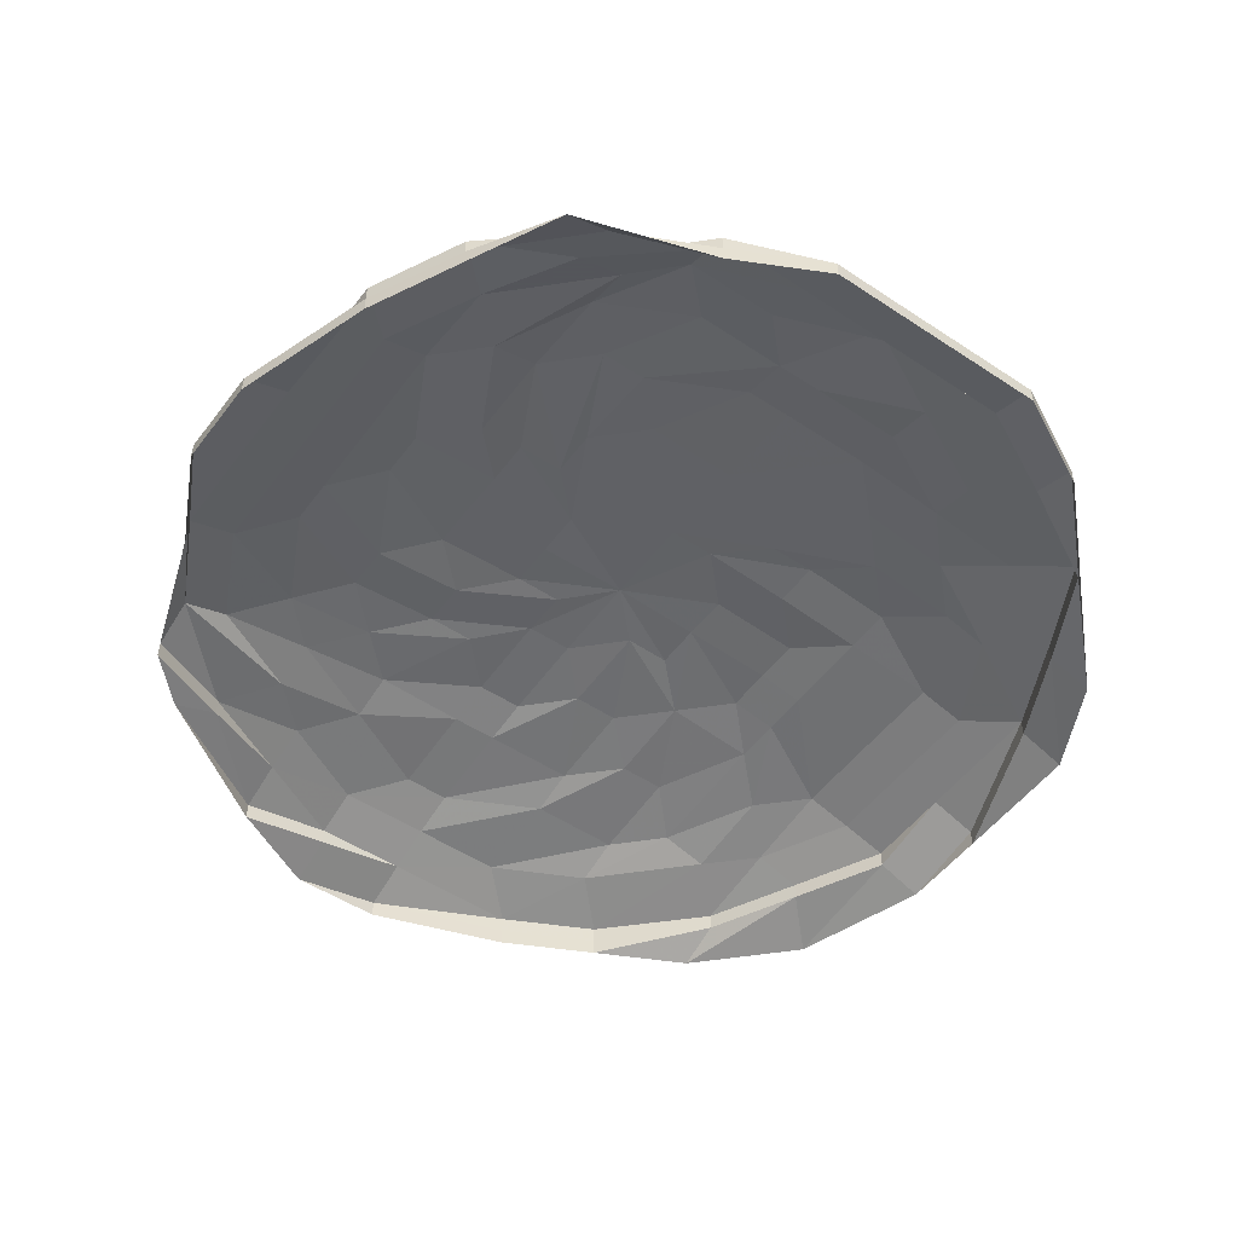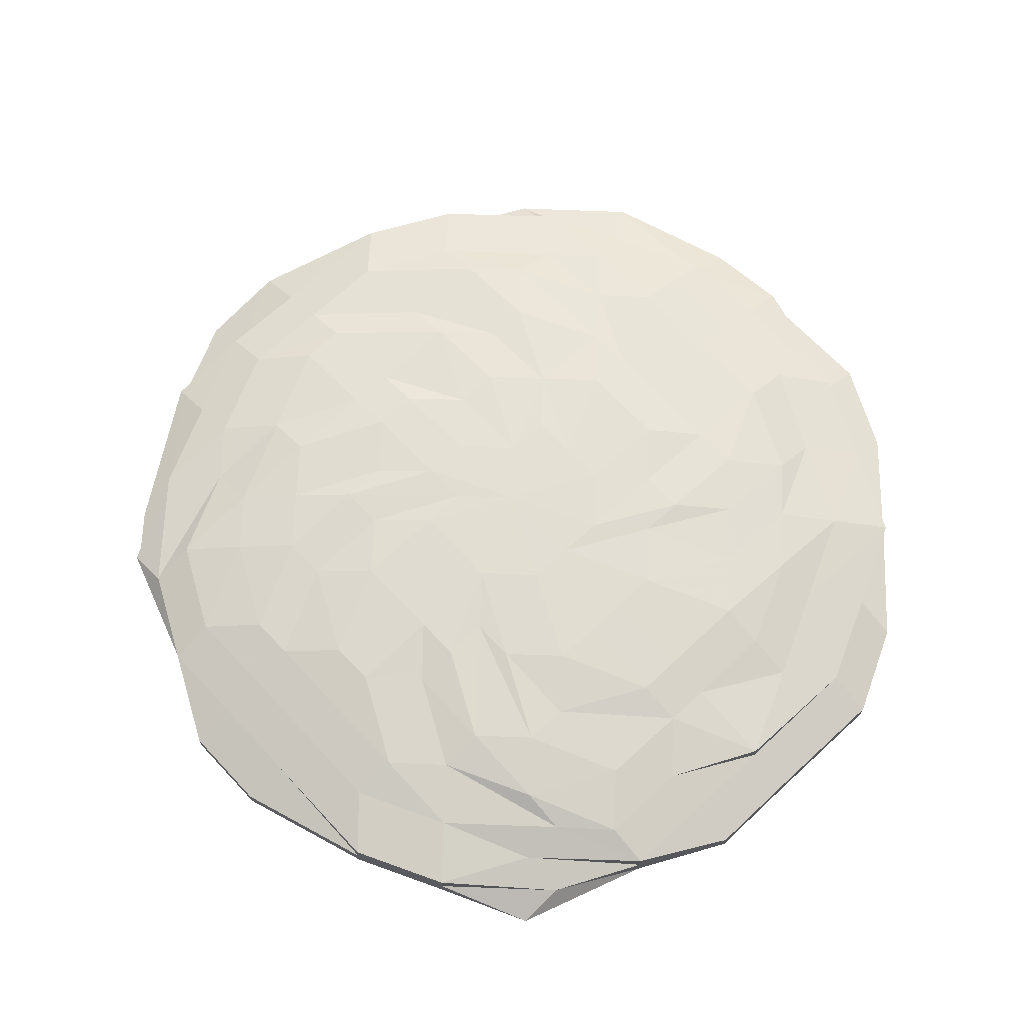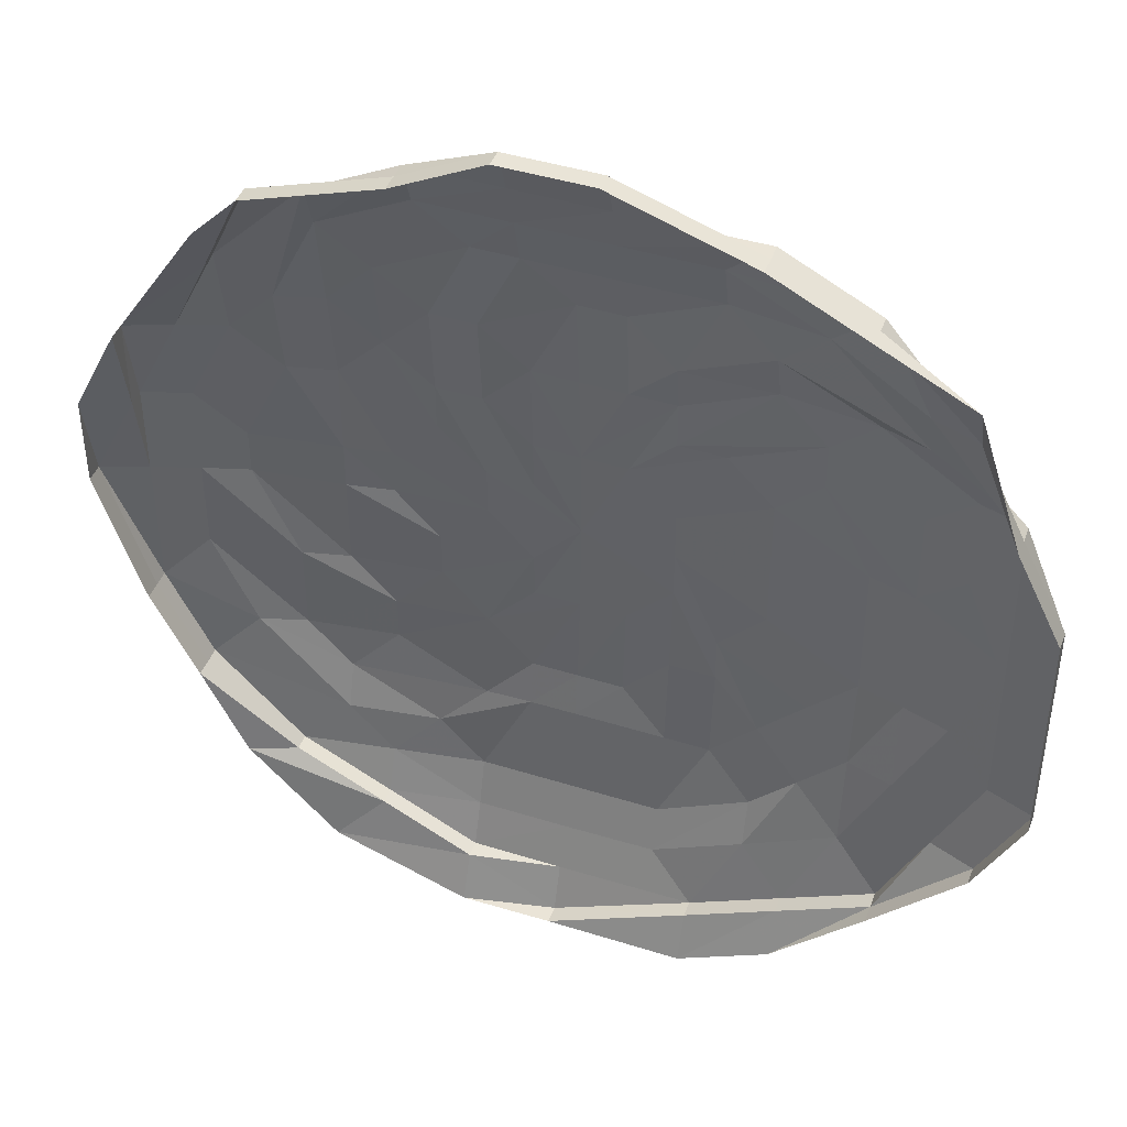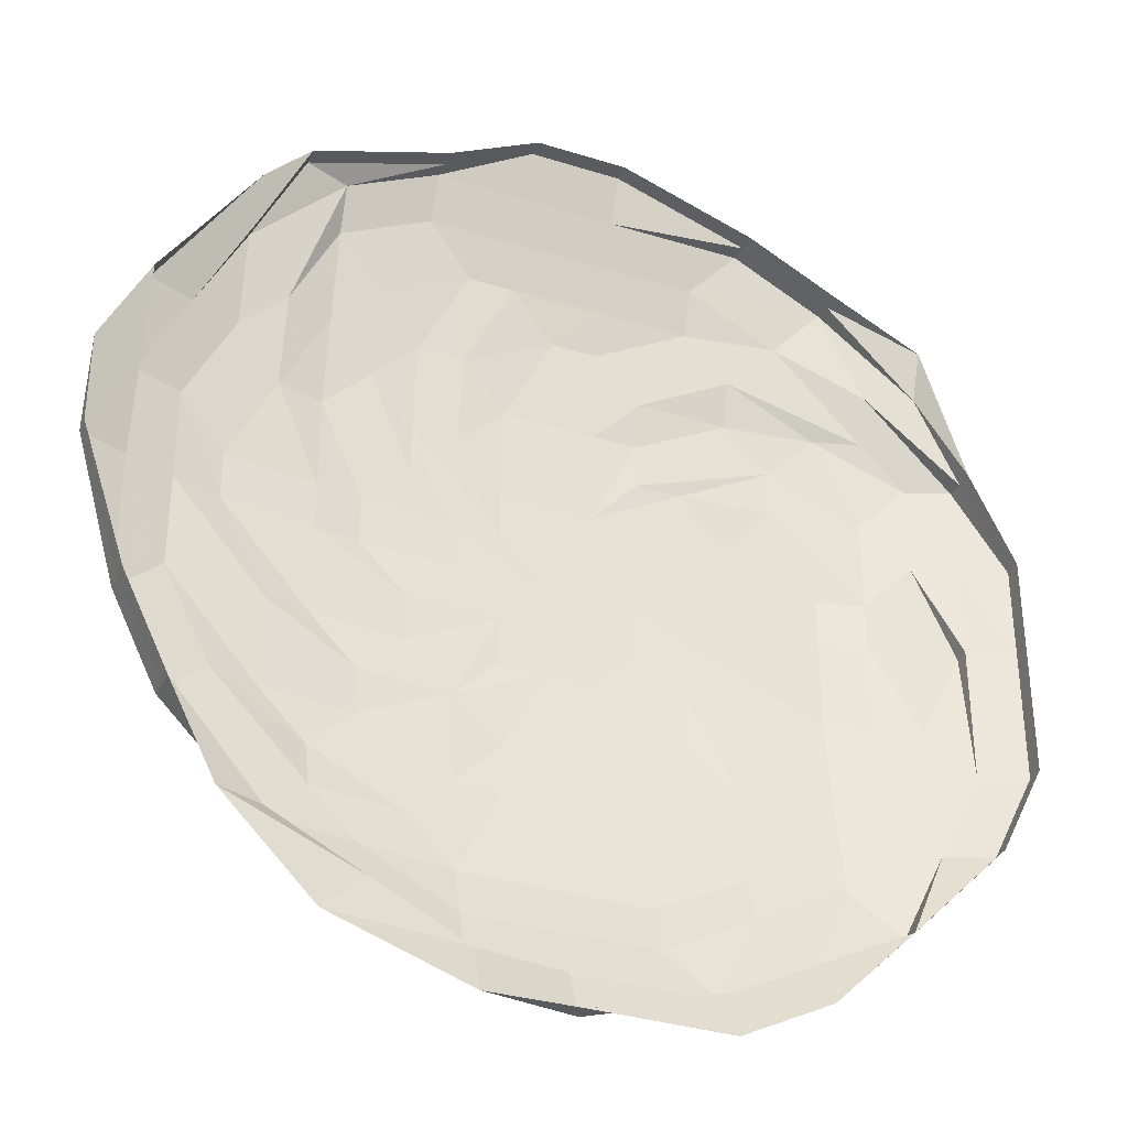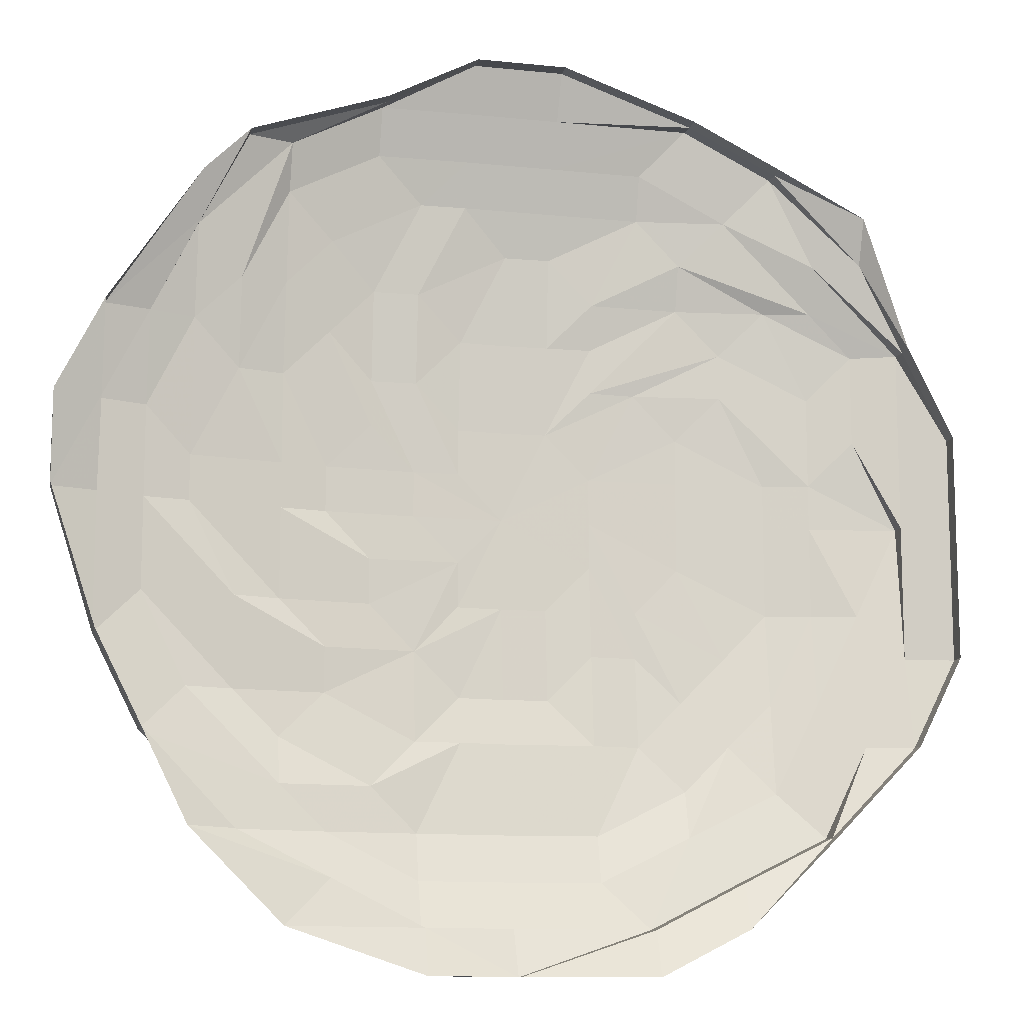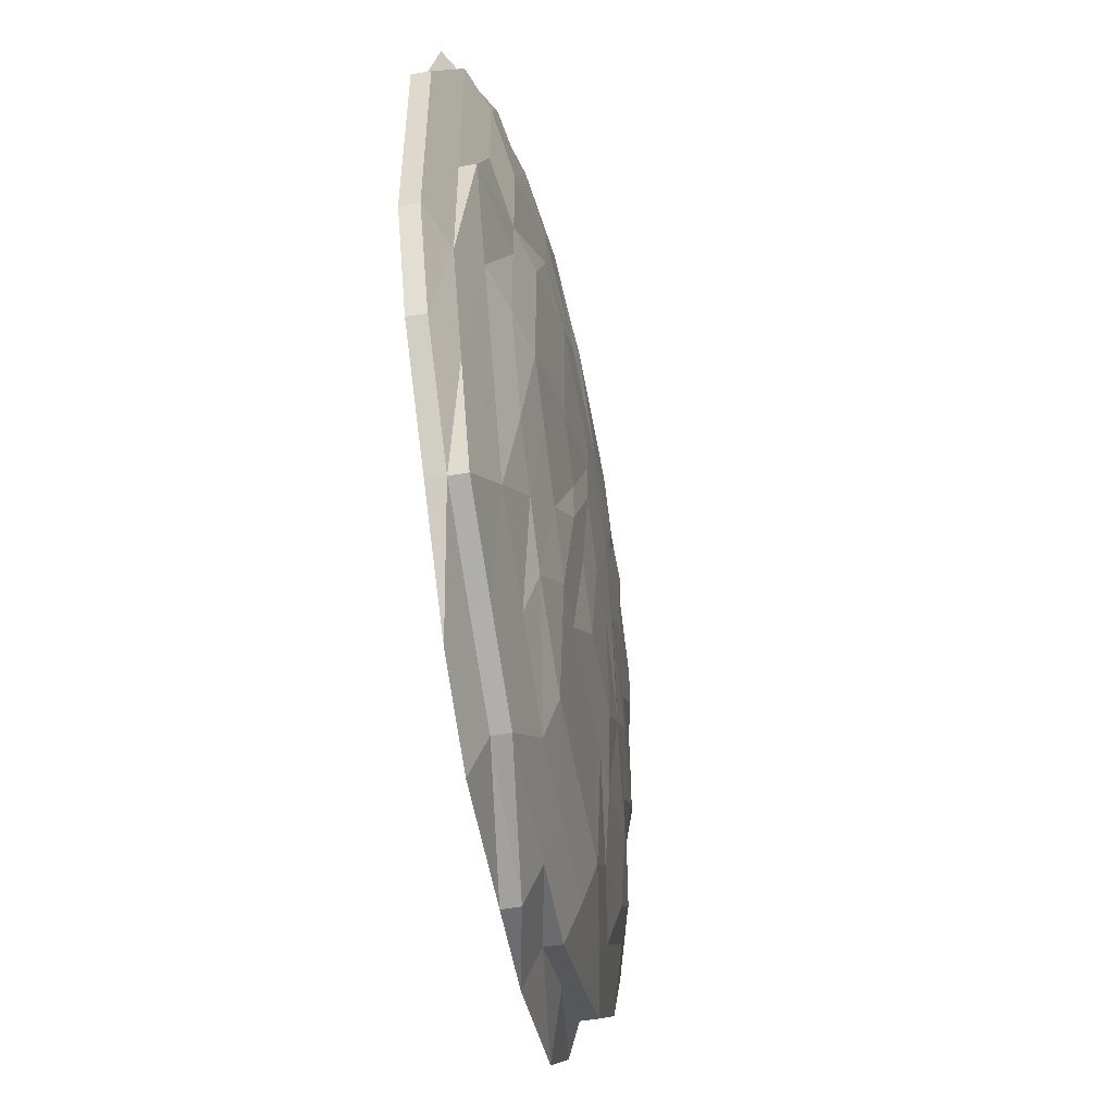
<metadata>
{"format":"obj","ext":"obj","renderer":"f3d","projection":"perspective","resolution":1024,"background":"white","views":[{"elev":-51.4,"azim":-125.7,"up":"+Z"},{"elev":67.0,"azim":-133.0,"up":"+Z"},{"elev":43.4,"azim":-159.8,"up":"+Y"},{"elev":-33.7,"azim":157.0,"up":"+Y"},{"elev":-11.4,"azim":166.5,"up":"+Y"},{"elev":-53.7,"azim":-80.0,"up":"+Y"}]}
</metadata>
<code>
o 9571
v 2245 1852 10.87
v 2245 1852 10.87
v 2245 1852 10.87
v 2245 1852 10.87
v 2245 1852 10.87
v 2245 1852 10.87
v 2245 1852 10.87
v 2245 1852 10.87
v 2245 1852 10.87
v 2245 1852 10.87
v 2245 1852 10.87
v 2245 1852 10.87
v 2245 1852 10.87
v 2245 1852 10.87
v 2245 1852 10.87
v 2245 1852 10.87
v 2245 1852 10.87
v 2245 1852 10.87
v 2245 1852 10.87
v 2245 1852 10.87
v 2245 1852 10.87
v 2245 1852 10.87
v 2245 1852 10.87
v 2245 1852 10.87
v 2245 1852 10.87
v 2245 1852 10.87
v 2245 1852 10.87
v 2245 1852 10.87
v 2245 1852 10.87
v 2245 1852 10.87
v 2245 1852 10.87
v 2245 1852 10.87
v 2245 1852 10.87
v 2245 1852 10.87
v 2245 1852 10.87
v 2245 1852 10.87
v 2245 1852 10.87
v 2245 1852 10.87
v 2245 1852 10.87
v 2245 1852 10.87
v 2245 1852 10.87
v 2245 1852 10.87
v 2245 1852 10.87
v 2245 1852 10.87
v 2245 1852 10.87
v 2245 1852 10.87
v 2245 1852 10.87
v 2245 1852 10.87
v 2245 1852 10.87
v 2245 1852 10.87
v 2245 1852 10.87
v 2245 1852 10.87
v 2245 1852 10.87
v 2245 1852 10.87
v 2245 1852 10.87
v 2245 1852 10.87
v 2245 1852 10.87
v 2245 1852 10.87
v 2245 1852 10.87
v 2245 1852 10.87
v 2245 1852 10.87
v 2245 1852 10.87
v 2245 1852 10.87
v 2245 1852 10.87
v 2245 1852 10.87
v 2245 1852 10.87
v 2245 1852 10.87
v 2245 1852 10.87
v 2245 1852 10.87
v 2245 1852 10.87
v 2245 1852 10.87
v 2245 1852 10.87
v 2245 1852 10.87
v 2245 1852 10.87
v 2245 1852 10.88
v 2245 1852 10.87
v 2245 1852 10.88
v 2245 1852 10.88
v 2245 1852 10.88
v 2245 1852 10.88
v 2245 1852 10.88
v 2245 1852 10.88
v 2245 1852 10.88
v 2245 1852 10.88
v 2245 1852 10.88
v 2245 1852 10.88
v 2245 1852 10.88
v 2245 1852 10.88
v 2245 1852 10.88
v 2245 1852 10.88
v 2245 1852 10.88
v 2245 1852 10.88
v 2245 1852 10.88
v 2245 1852 10.88
v 2245 1852 10.88
v 2245 1852 10.88
v 2245 1852 10.88
v 2245 1852 10.88
v 2245 1852 10.88
v 2245 1852 10.88
v 2245 1852 10.88
v 2245 1852 10.88
v 2245 1852 10.88
v 2245 1852 10.88
v 2245 1852 10.88
v 2245 1852 10.88
v 2245 1852 10.88
v 2245 1852 10.88
v 2245 1852 10.88
v 2245 1852 10.88
v 2245 1852 10.88
v 2245 1852 10.88
v 2245 1852 10.88
v 2245 1852 10.88
v 2245 1852 10.88
v 2245 1852 10.88
v 2245 1852 10.88
v 2245 1852 10.88
v 2245 1852 10.88
v 2245 1852 10.88
v 2245 1852 10.88
v 2245 1852 10.88
v 2245 1852 10.88
v 2245 1852 10.88
v 2245 1852 10.88
v 2245 1852 10.88
v 2245 1852 10.88
v 2245 1852 10.89
v 2245 1852 10.88
v 2245 1852 10.89
v 2245 1852 10.88
v 2245 1852 10.89
v 2245 1852 10.89
v 2245 1852 10.89
v 2245 1852 10.89
v 2245 1852 10.88
v 2245 1852 10.88
v 2245 1852 10.88
v 2245 1852 10.89
v 2245 1852 10.88
v 2245 1852 10.89
v 2245 1852 10.89
v 2245 1852 10.89
v 2245 1852 10.89
v 2245 1852 10.89
v 2245 1852 10.89
v 2245 1852 10.88
v 2245 1852 10.89
v 2245 1852 10.88
v 2245 1852 10.89
v 2245 1852 10.88
v 2245 1852 10.89
v 2245 1852 10.89
v 2245 1852 10.88
v 2245 1852 10.89
v 2245 1852 10.88
v 2245 1852 10.89
v 2245 1852 10.88
v 2245 1852 10.89
v 2245 1852 10.89
v 2245 1852 10.88
v 2245 1852 10.89
v 2245 1852 10.88
v 2245 1852 10.89
v 2245 1852 10.89
v 2245 1852 10.88
v 2245 1852 10.89
v 2245 1852 10.88
v 2245 1852 10.89
v 2245 1852 10.88
v 2245 1852 10.89
v 2245 1852 10.89
v 2245 1852 10.88
v 2245 1852 10.89
v 2245 1852 10.89
v 2245 1852 10.88
v 2245 1852 10.89
v 2245 1852 10.89
v 2245 1852 10.88
v 2245 1852 10.89
v 2245 1852 10.88
v 2245 1852 10.89
v 2245 1852 10.89
v 2245 1852 10.88
v 2245 1852 10.89
v 2245 1852 10.89
v 2245 1852 10.88
v 2245 1852 10.89
f 1 2 3
f 3 2 4
f 2 5 4
f 6 1 3
f 7 1 6
f 4 5 8
f 5 9 8
f 10 7 6
f 11 7 10
f 6 3 12
f 13 11 10
f 14 11 13
f 10 6 15
f 15 6 12
f 13 10 16
f 16 10 15
f 17 14 13
f 18 14 17
f 19 13 16
f 17 13 19
f 20 18 17
f 21 18 20
f 22 17 19
f 20 17 22
f 23 21 20
f 24 21 23
f 25 20 22
f 23 20 25
f 26 24 23
f 27 24 26
f 28 23 25
f 26 23 28
f 29 27 26
f 30 27 29
f 31 26 28
f 29 26 31
f 32 30 29
f 33 30 32
f 34 29 31
f 32 29 34
f 35 33 32
f 36 33 35
f 37 32 34
f 35 32 37
f 38 36 35
f 39 36 38
f 40 35 37
f 38 35 40
f 41 39 38
f 42 39 41
f 43 38 40
f 41 38 43
f 44 42 41
f 45 42 44
f 46 41 43
f 44 41 46
f 47 45 44
f 48 45 47
f 49 44 46
f 47 44 49
f 50 48 47
f 51 48 50
f 52 47 49
f 50 47 52
f 53 51 50
f 54 51 53
f 55 50 52
f 53 50 55
f 56 54 53
f 57 54 56
f 58 53 55
f 56 53 58
f 59 57 56
f 60 57 59
f 61 56 58
f 59 56 61
f 62 60 59
f 63 60 62
f 64 59 61
f 62 59 64
f 65 63 62
f 66 63 65
f 67 62 64
f 65 62 67
f 68 66 65
f 69 66 68
f 70 65 67
f 68 65 70
f 71 69 68
f 9 69 71
f 8 9 71
f 71 68 72
f 72 68 70
f 8 71 73
f 73 71 72
f 74 8 73
f 4 8 74
f 73 72 75
f 76 4 74
f 3 4 76
f 12 3 76
f 74 73 77
f 77 73 75
f 76 74 78
f 78 74 77
f 12 76 79
f 79 76 78
f 80 12 79
f 15 12 80
f 79 78 81
f 82 15 80
f 16 15 82
f 80 79 83
f 83 79 81
f 82 80 84
f 84 80 83
f 85 16 82
f 19 16 85
f 86 82 84
f 85 82 86
f 87 19 85
f 22 19 87
f 88 85 86
f 87 85 88
f 89 22 87
f 25 22 89
f 90 87 88
f 89 87 90
f 91 25 89
f 28 25 91
f 92 89 90
f 91 89 92
f 93 28 91
f 31 28 93
f 94 91 92
f 93 91 94
f 95 31 93
f 34 31 95
f 96 93 94
f 95 93 96
f 97 34 95
f 37 34 97
f 98 95 96
f 97 95 98
f 99 37 97
f 40 37 99
f 100 97 98
f 99 97 100
f 101 40 99
f 43 40 101
f 102 99 100
f 101 99 102
f 103 43 101
f 46 43 103
f 104 101 102
f 103 101 104
f 105 46 103
f 49 46 105
f 106 103 104
f 105 103 106
f 107 49 105
f 52 49 107
f 108 105 106
f 107 105 108
f 109 52 107
f 55 52 109
f 110 107 108
f 109 107 110
f 111 55 109
f 58 55 111
f 112 109 110
f 111 109 112
f 113 58 111
f 61 58 113
f 114 111 112
f 113 111 114
f 115 61 113
f 64 61 115
f 116 113 114
f 115 113 116
f 117 64 115
f 67 64 117
f 118 115 116
f 117 115 118
f 119 67 117
f 70 67 119
f 120 117 118
f 119 117 120
f 121 70 119
f 72 70 121
f 75 72 121
f 121 119 122
f 122 119 120
f 75 121 123
f 123 121 122
f 124 75 123
f 77 75 124
f 123 122 125
f 122 120 126
f 125 122 126
f 126 120 127
f 120 118 127
f 125 126 128
f 126 127 128
f 129 123 125
f 124 123 129
f 129 125 130
f 130 125 128
f 131 124 129
f 132 129 130
f 131 129 132
f 132 130 133
f 130 128 133
f 134 131 132
f 133 128 135
f 136 124 131
f 136 77 124
f 78 77 136
f 81 78 136
f 137 136 131
f 81 136 137
f 137 131 134
f 138 81 137
f 83 81 138
f 139 137 134
f 138 137 139
f 140 83 138
f 84 83 140
f 141 138 139
f 140 138 141
f 139 134 142
f 134 132 142
f 142 132 133
f 143 139 142
f 141 139 143
f 142 133 144
f 143 142 144
f 133 135 144
f 145 141 143
f 145 140 141
f 146 145 143
f 146 143 144
f 147 140 145
f 147 84 140
f 86 84 147
f 148 147 145
f 148 145 146
f 149 86 147
f 149 147 148
f 88 86 149
f 150 148 146
f 150 149 148
f 151 88 149
f 151 149 150
f 90 88 151
f 152 150 146
f 152 146 144
f 153 151 150
f 153 150 152
f 154 90 151
f 154 151 153
f 92 90 154
f 155 153 152
f 155 154 153
f 156 92 154
f 156 154 155
f 94 92 156
f 157 155 152
f 157 156 155
f 158 94 156
f 158 156 157
f 96 94 158
f 159 157 152
f 159 152 144
f 160 158 157
f 160 157 159
f 161 96 158
f 161 158 160
f 98 96 161
f 162 160 159
f 162 161 160
f 163 98 161
f 163 161 162
f 100 98 163
f 164 162 159
f 164 159 144
f 165 163 162
f 165 162 164
f 166 100 163
f 166 163 165
f 102 100 166
f 167 165 164
f 167 166 165
f 168 102 166
f 168 166 167
f 104 102 168
f 169 167 164
f 169 168 167
f 170 104 168
f 170 168 169
f 106 104 170
f 171 169 164
f 171 164 144
f 172 170 169
f 172 169 171
f 173 106 170
f 173 170 172
f 108 106 173
f 174 172 171
f 174 171 144
f 175 173 172
f 175 172 174
f 176 108 173
f 176 173 175
f 110 108 176
f 177 175 174
f 177 174 144
f 178 176 175
f 178 175 177
f 179 110 176
f 179 176 178
f 112 110 179
f 180 178 177
f 180 179 178
f 181 112 179
f 181 179 180
f 114 112 181
f 182 180 177
f 182 177 144
f 183 181 180
f 183 180 182
f 184 114 181
f 184 181 183
f 116 114 184
f 185 182 144
f 135 185 144
f 135 128 185
f 186 183 182
f 186 184 183
f 185 186 182
f 187 116 184
f 187 184 186
f 118 116 187
f 127 118 187
f 128 188 185
f 128 127 188
f 188 186 185
f 127 187 188
f 188 187 186

</code>
